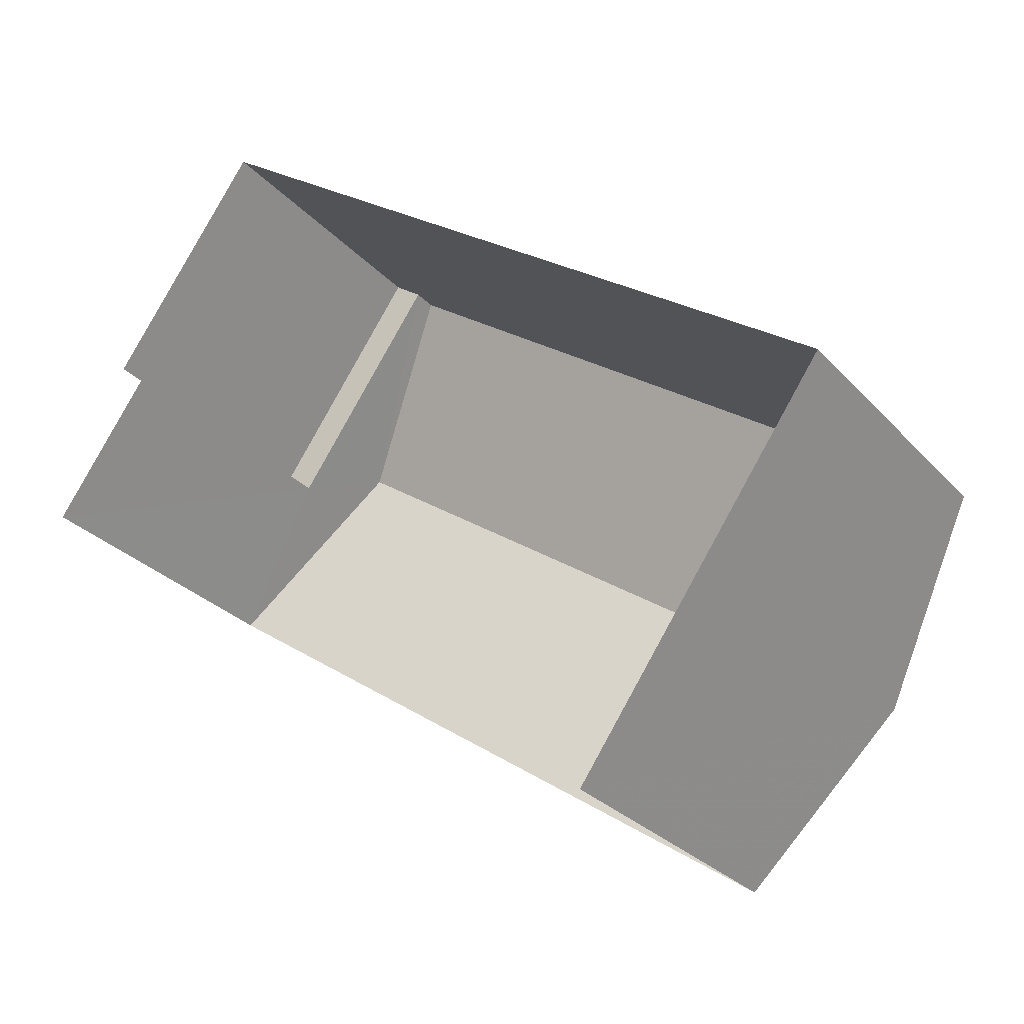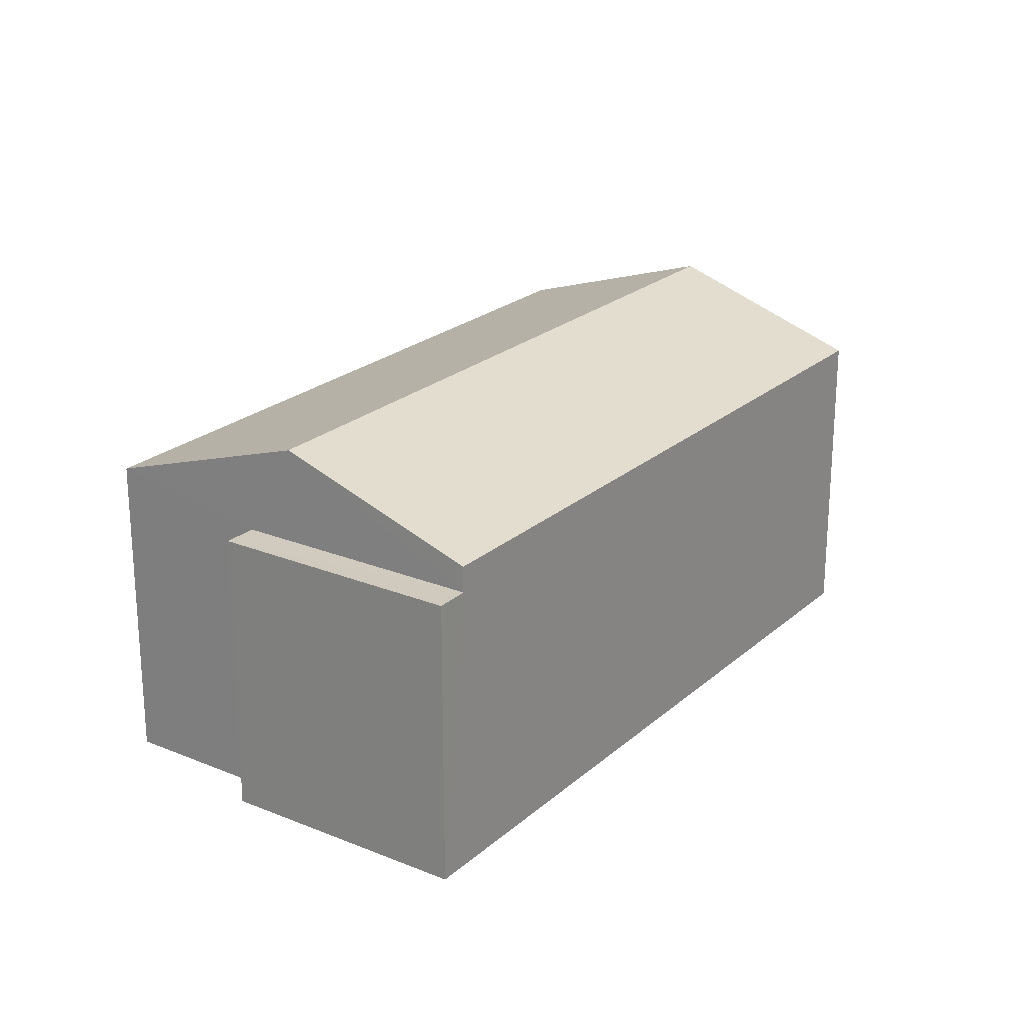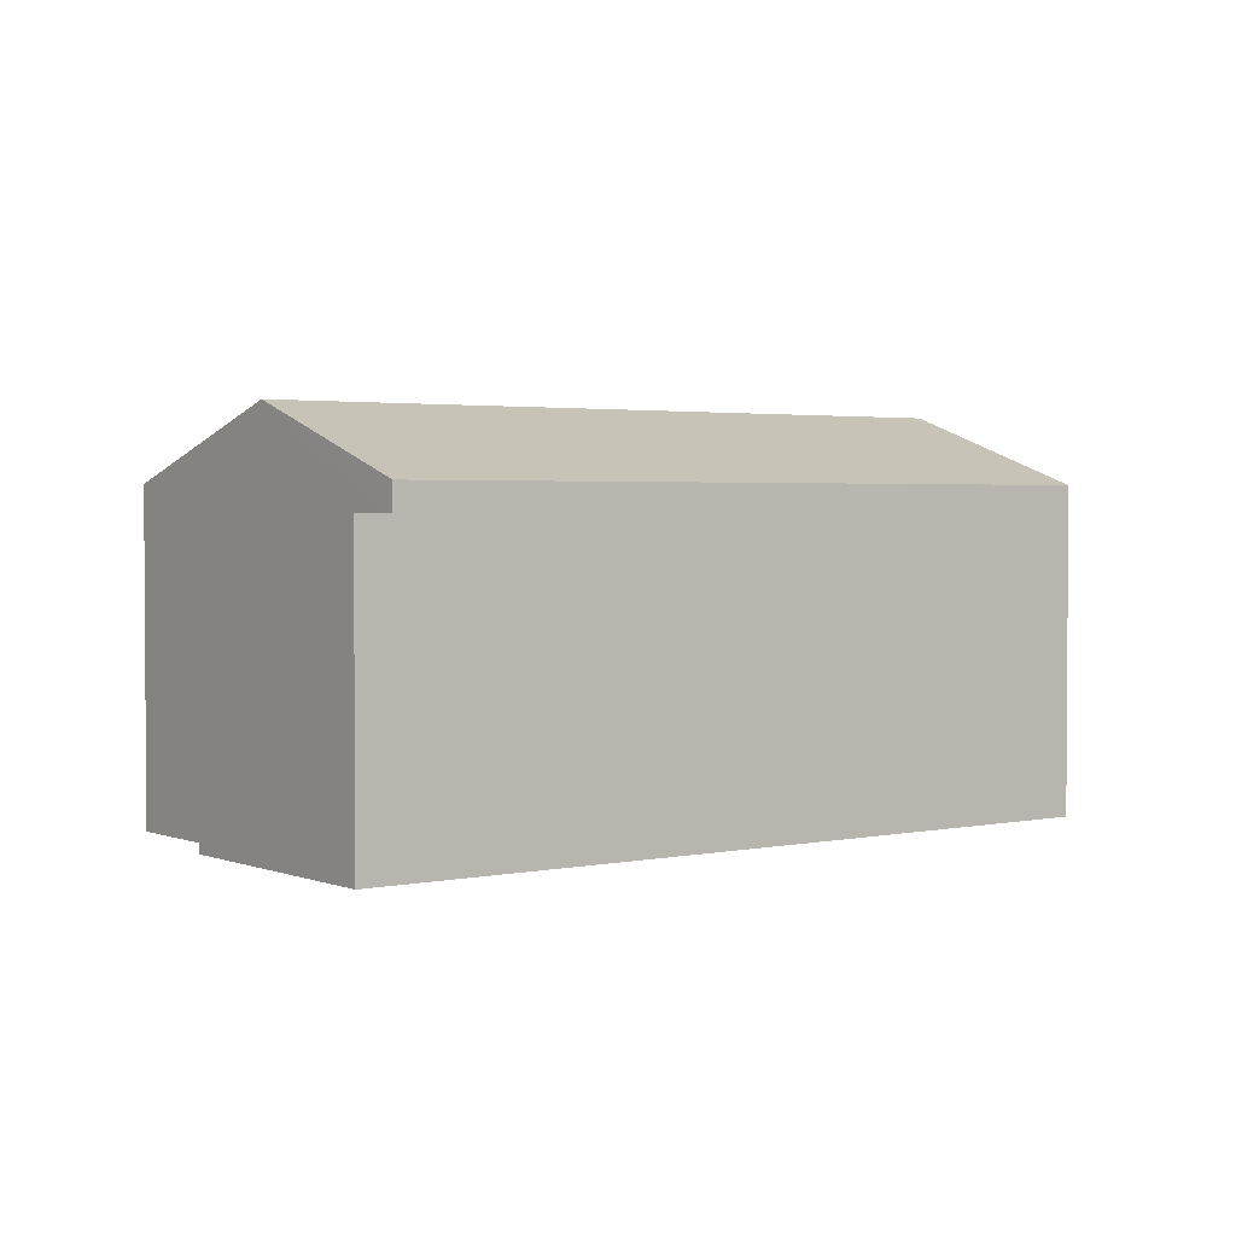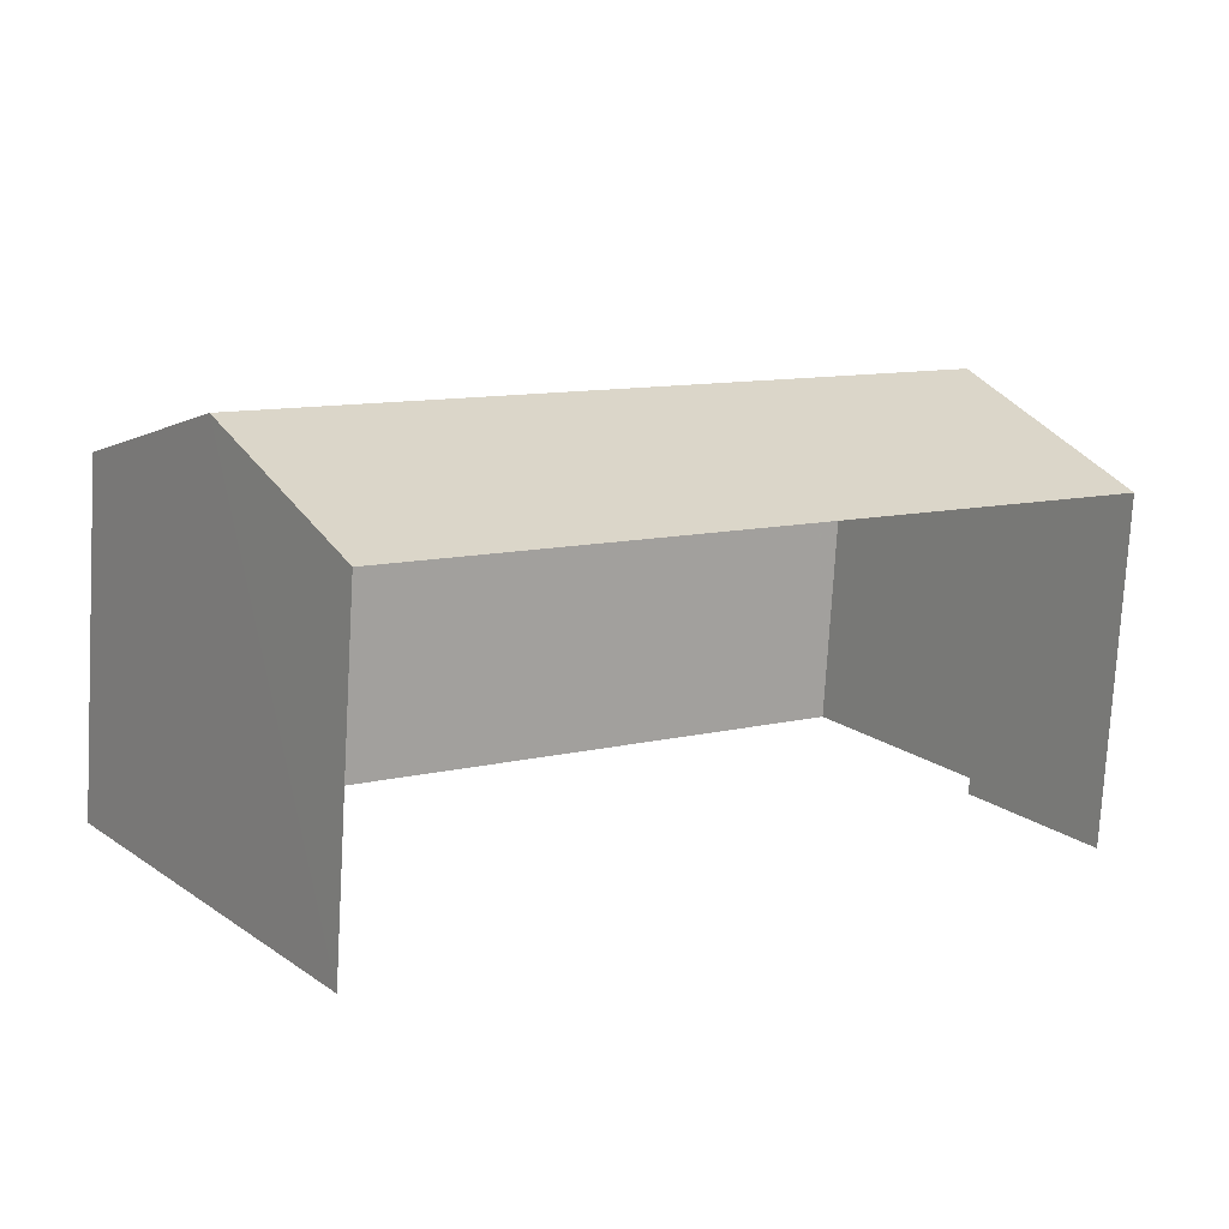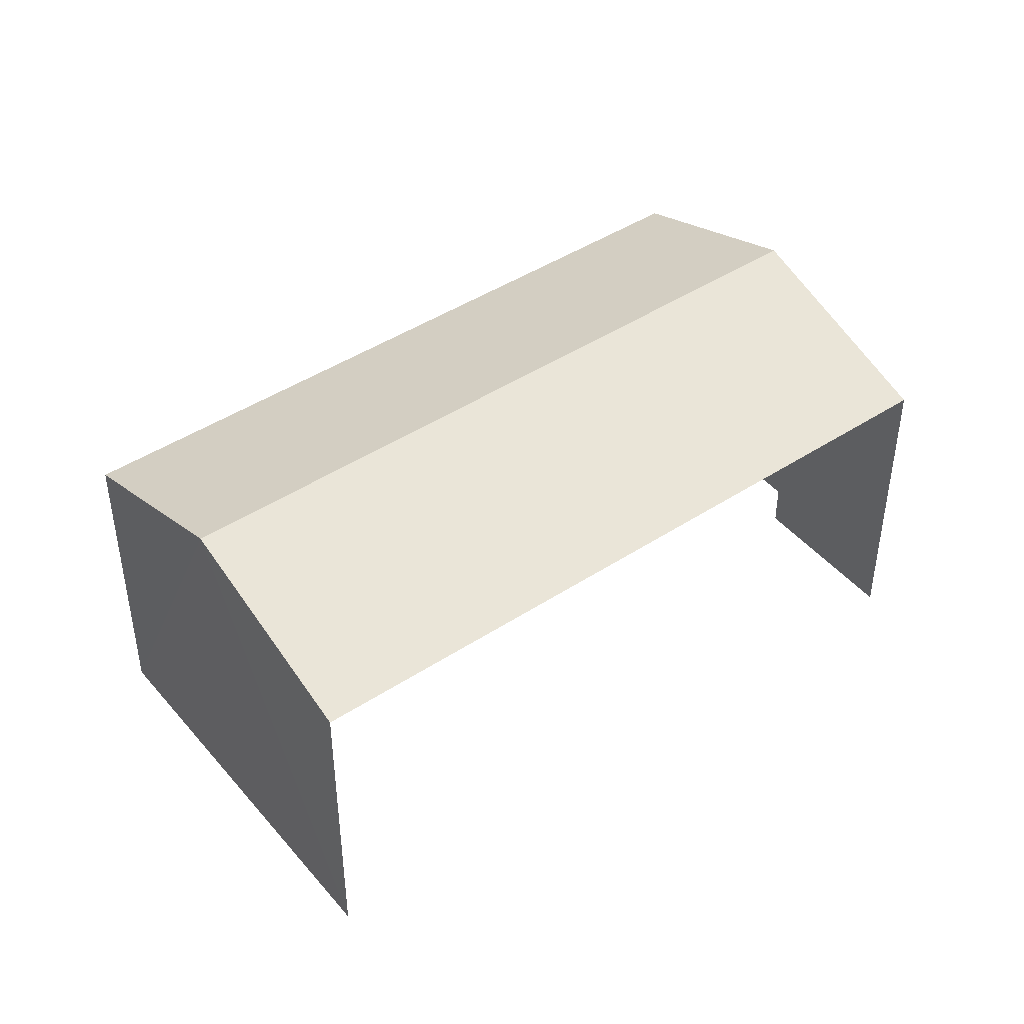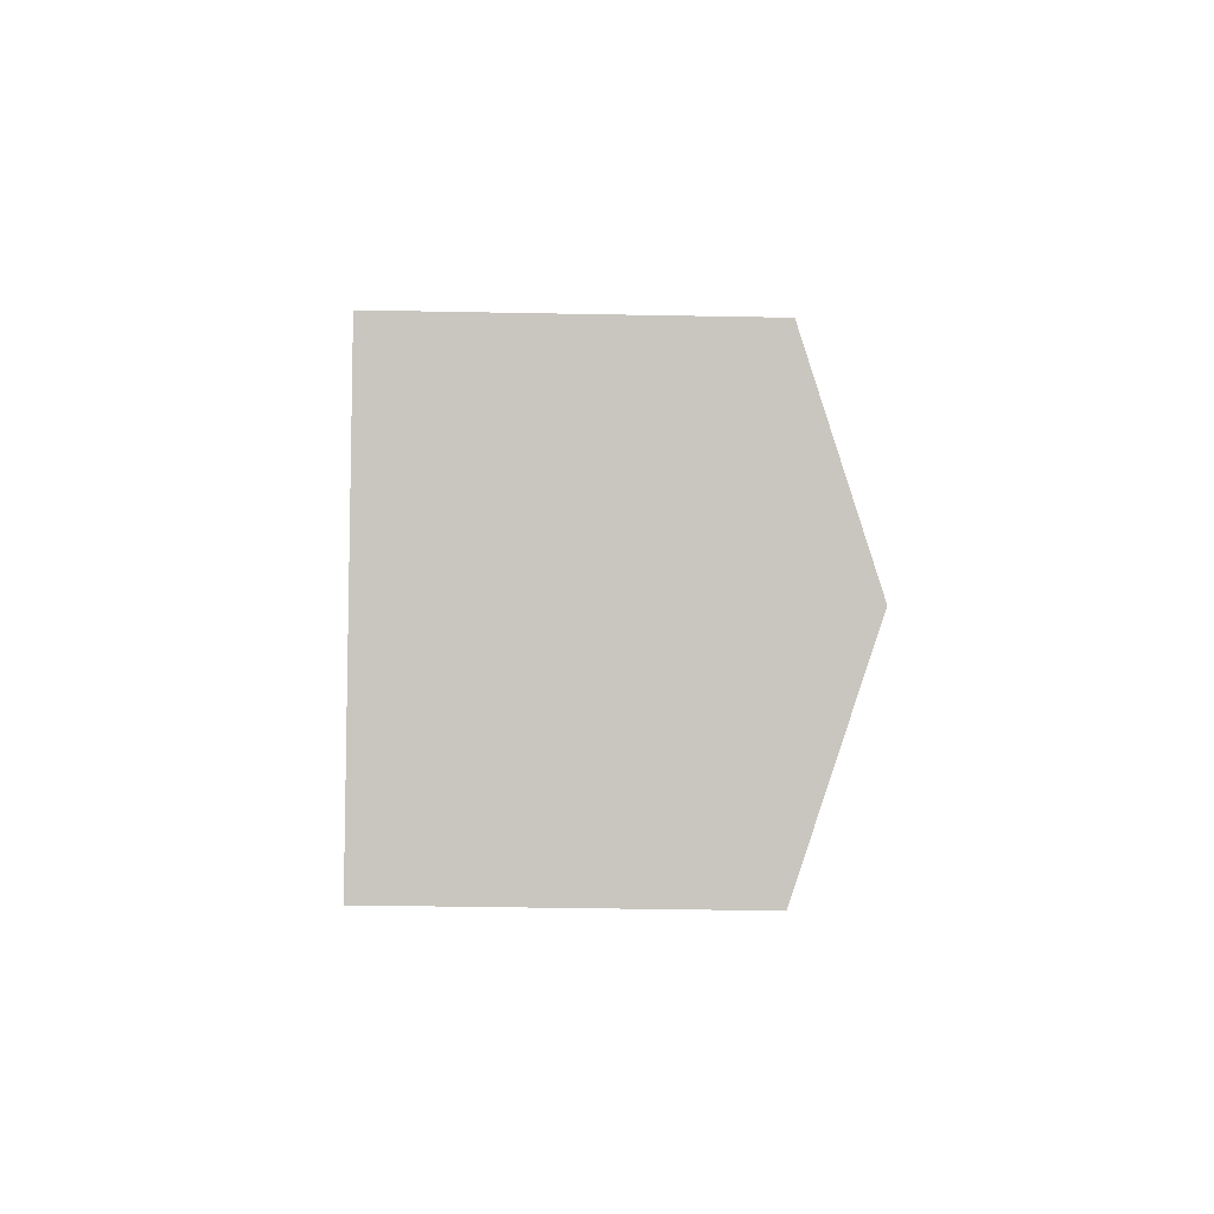
<metadata>
{"format":"obj","ext":"obj","renderer":"f3d","projection":"perspective","resolution":1024,"background":"white","views":[{"elev":-27.7,"azim":-147.6,"up":"+Y"},{"elev":22.9,"azim":159.5,"up":"+Z"},{"elev":2.4,"azim":177.7,"up":"+Z"},{"elev":-75.9,"azim":-3.3,"up":"+Y"},{"elev":44.7,"azim":-2.6,"up":"+Z"},{"elev":-35.4,"azim":-91.5,"up":"+Y"}]}
</metadata>
<code>
v -2.238e+05 -1.284e+05 14.57
v -2.238e+05 -1.284e+05 14.57
v -2.238e+05 -1.284e+05 14.57
v -2.238e+05 -1.284e+05 14.57
v -2.238e+05 -1.284e+05 14.57
v -2.238e+05 -1.284e+05 14.57
v -2.238e+05 -1.284e+05 20.62
v -2.238e+05 -1.284e+05 20.62
v -2.238e+05 -1.284e+05 21.94
v -2.238e+05 -1.284e+05 21.94
v -2.238e+05 -1.284e+05 20.12
v -2.238e+05 -1.284e+05 20.12
v -2.238e+05 -1.284e+05 20.12
v -2.238e+05 -1.284e+05 20.12
v -2.238e+05 -1.284e+05 20.62
v -2.238e+05 -1.284e+05 20.62
f 1 2 3
f 2 4 3
f 3 5 6
f 3 4 5
f 15 2 1
f 16 15 1
f 3 6 12
f 14 3 12
f 7 8 9
f 10 7 9
f 11 12 13
f 11 14 12
f 15 16 10
f 9 15 10
f 14 1 3
f 16 1 14
f 16 14 10
f 14 11 10
f 11 7 10
f 8 11 4
f 4 11 5
f 8 7 11
f 5 11 13
f 12 6 5
f 13 12 5
f 8 4 9
f 4 2 9
f 2 15 9

</code>
